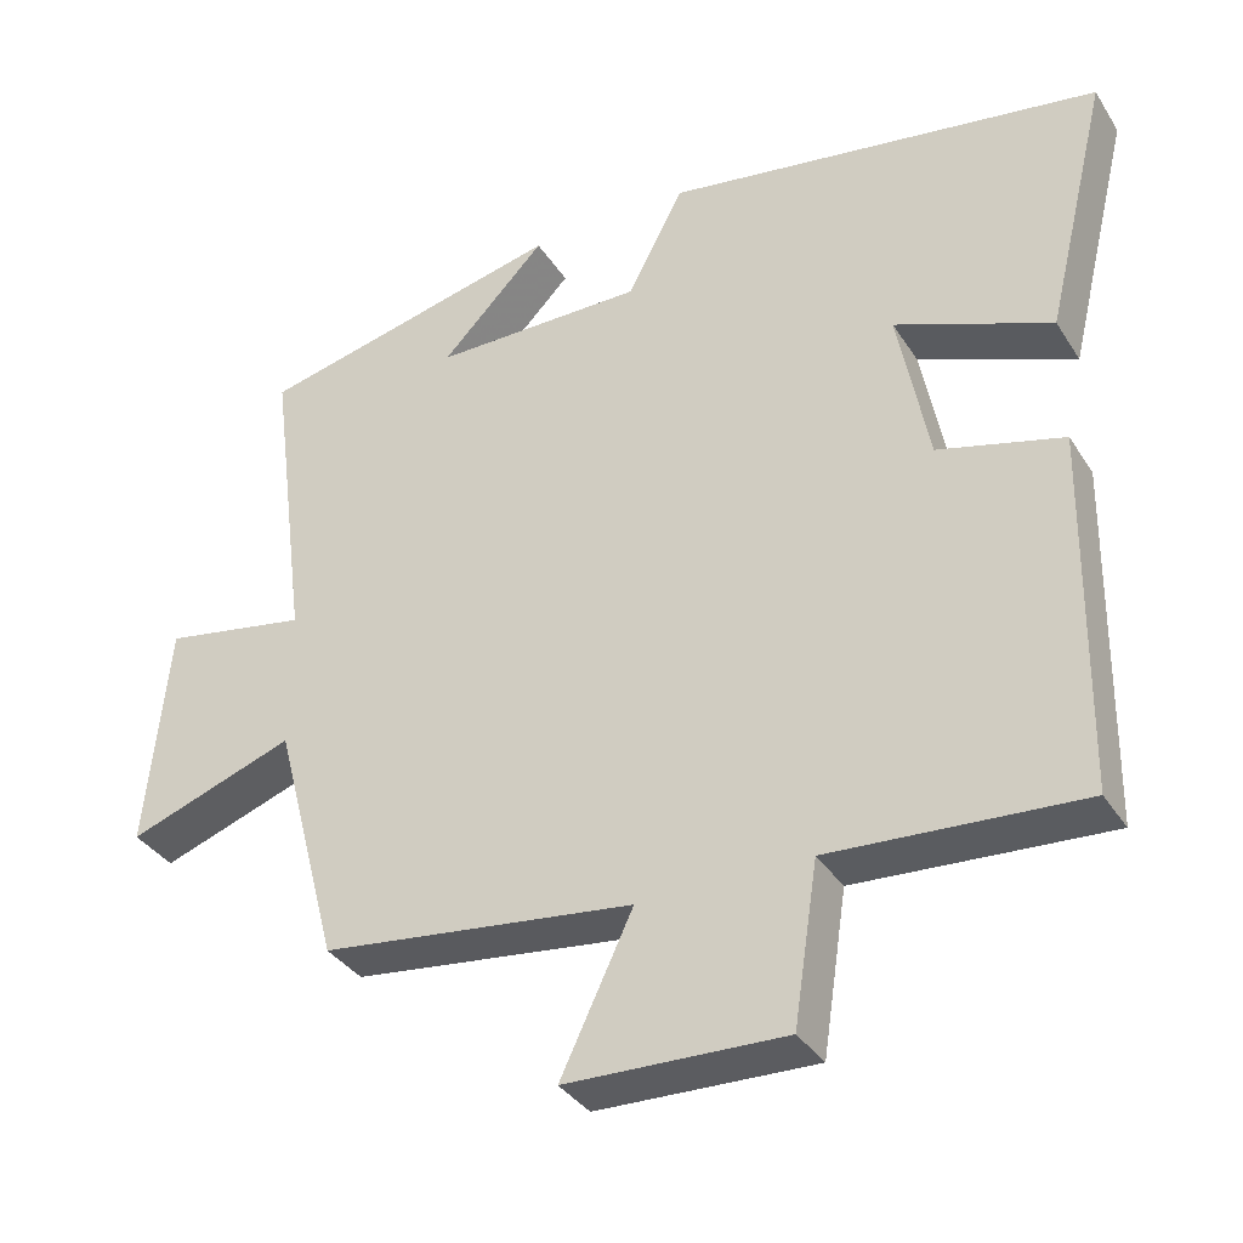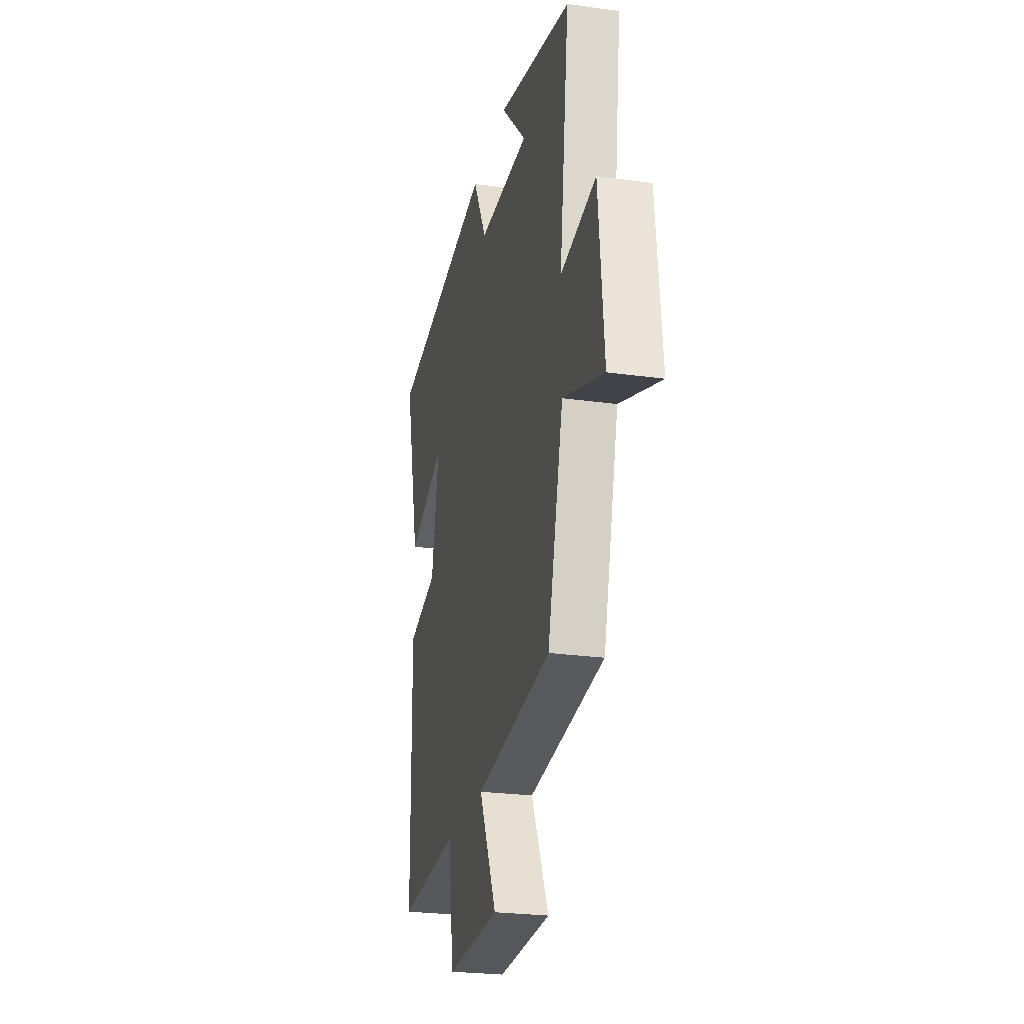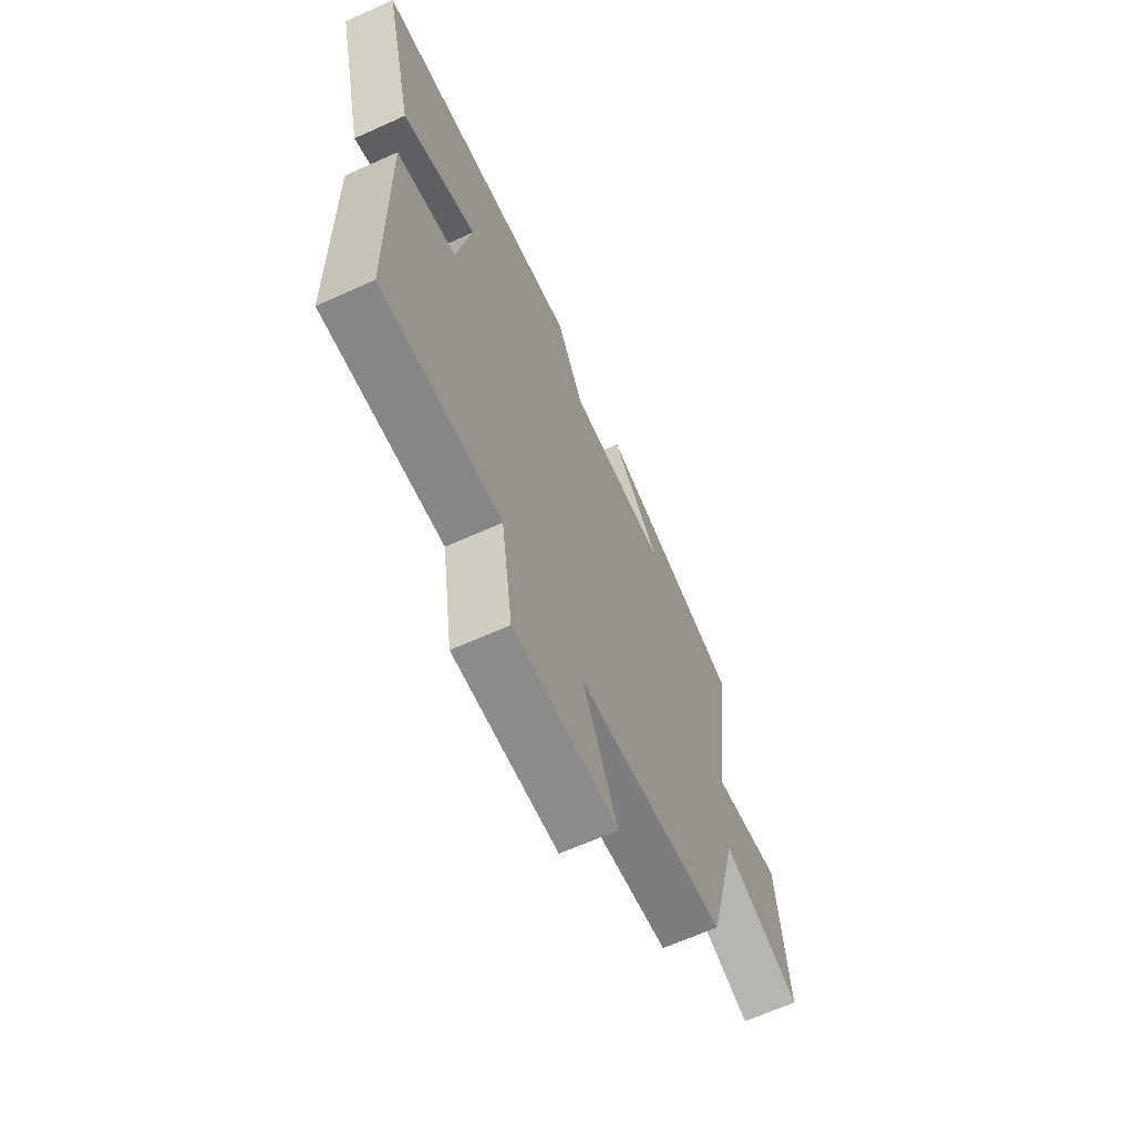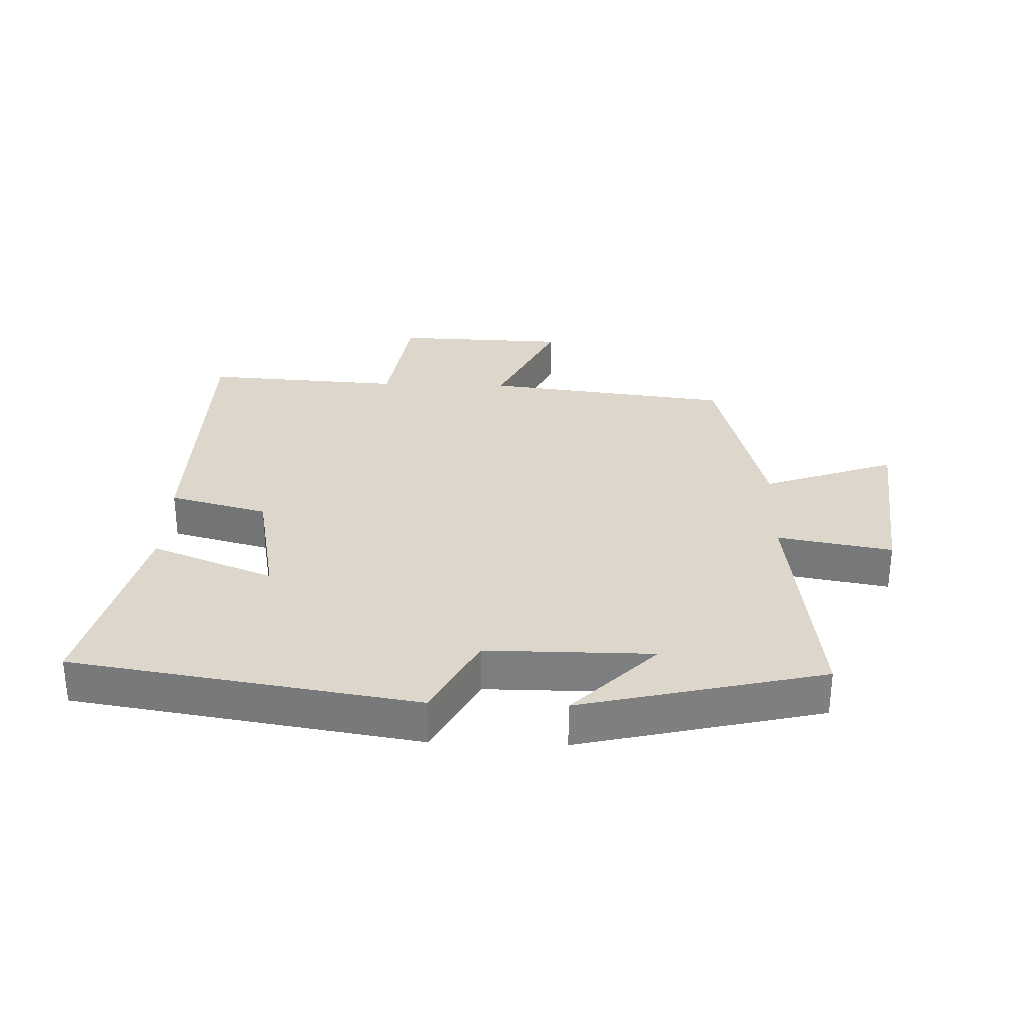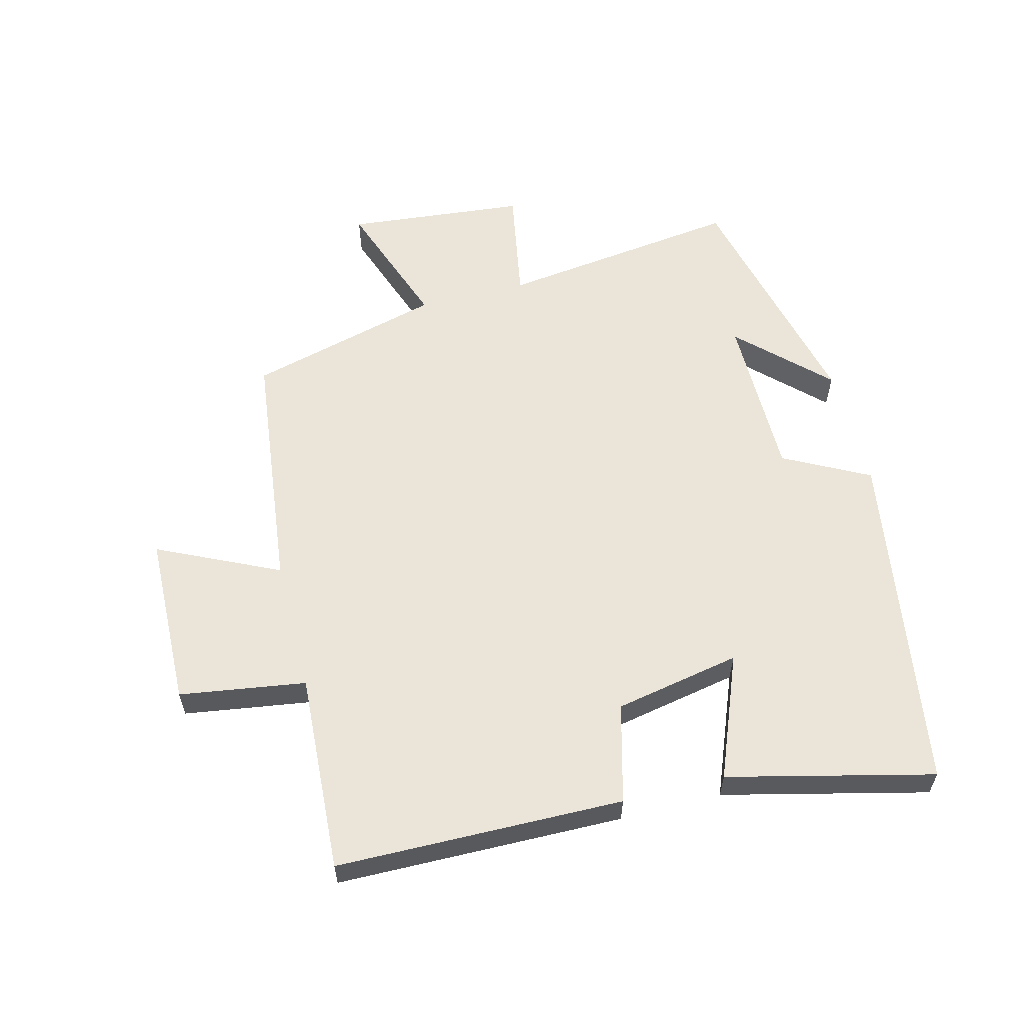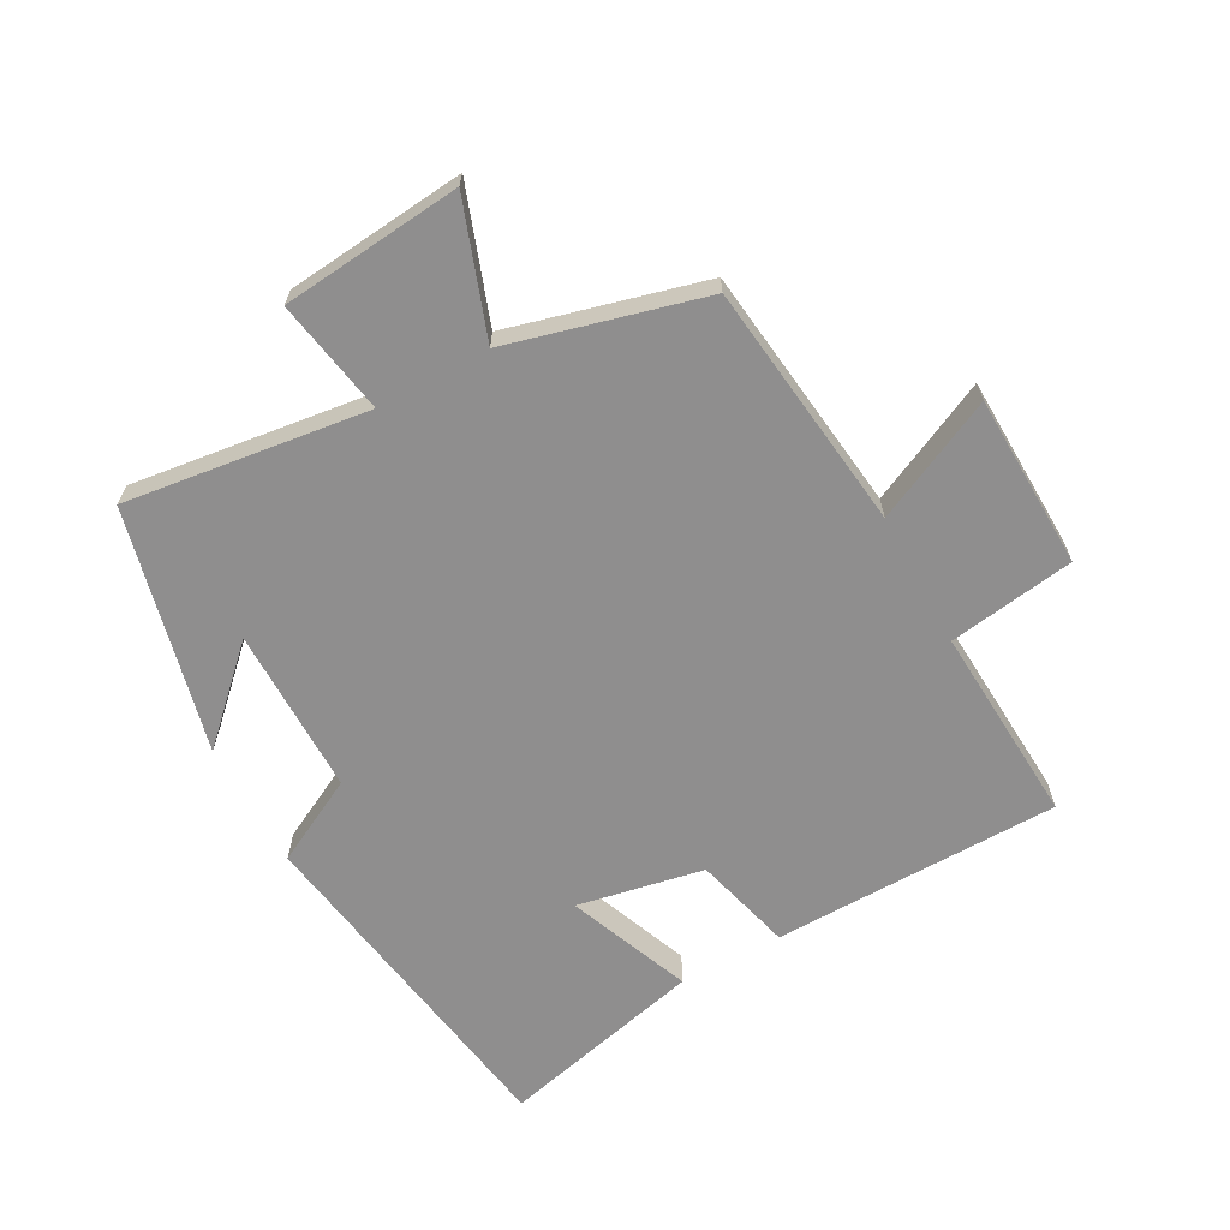
<metadata>
{"format":"obj","ext":"obj","renderer":"f3d","projection":"perspective","resolution":1024,"background":"white","views":[{"elev":-35.4,"azim":-151.7,"up":"+Z"},{"elev":-25.2,"azim":77.3,"up":"+Z"},{"elev":-65.2,"azim":-65.6,"up":"+Z"},{"elev":30.5,"azim":1.9,"up":"+Y"},{"elev":58.9,"azim":-104.4,"up":"+Y"},{"elev":-65.0,"azim":118.6,"up":"+Y"}]}
</metadata>
<code>
v -0.493 0.07 -0.519
v -0.5 0.07 -0.068
v -0.345 0.07 -0.027
v -0.307 0.07 0.171
v -0.5 0.07 0.094
v -0.578 0.07 0.415
v -0.036 0.07 0.5
v 0.034 0.07 0.366
v 0.296 0.07 0.366
v 0.166 0.07 0.5
v 0.549 0.07 0.409
v 0.5 0.07 0.028
v 0.68 0.07 0.06
v 0.708 0.07 -0.222
v 0.5 0.07 -0.148
v 0.42 0.07 -0.453
v 0.031 0.07 -0.5
v 0.121 0.07 -0.69
v -0.151 0.07 -0.698
v -0.181 0.07 -0.5
v -0.493 0 -0.519
v -0.5 0 -0.068
v -0.345 0 -0.027
v -0.307 0 0.171
v -0.5 0 0.094
v -0.578 0 0.415
v -0.036 0 0.5
v 0.034 0 0.366
v 0.296 0 0.366
v 0.166 0 0.5
v 0.549 0 0.409
v 0.5 0 0.028
v 0.68 0 0.06
v 0.708 0 -0.222
v 0.5 0 -0.148
v 0.42 0 -0.453
v 0.031 0 -0.5
v 0.121 0 -0.69
v -0.151 0 -0.698
v -0.181 0 -0.5
f 17 18 19 20
f 15 16 17 20
f 1 2 3
f 20 1 3
f 15 20 3
f 12 13 14 15
f 12 15 3 4
f 11 12 4
f 9 10 11
f 9 11 4
f 8 9 4
f 6 7 8
f 5 6 8
f 4 5 8
f 40 39 38 37
f 40 37 36 35
f 23 22 21
f 23 21 40
f 23 40 35
f 35 34 33 32
f 24 23 35 32
f 24 32 31
f 31 30 29
f 24 31 29
f 24 29 28
f 28 27 26
f 28 26 25
f 28 25 24
f 1 21 22 2
f 2 22 23 3
f 3 23 24 4
f 4 24 25 5
f 5 25 26 6
f 6 26 27 7
f 7 27 28 8
f 8 28 29 9
f 9 29 30 10
f 10 30 31 11
f 11 31 32 12
f 12 32 33 13
f 13 33 34 14
f 14 34 35 15
f 15 35 36 16
f 16 36 37 17
f 17 37 38 18
f 18 38 39 19
f 19 39 40 20
f 20 40 21 1

</code>
